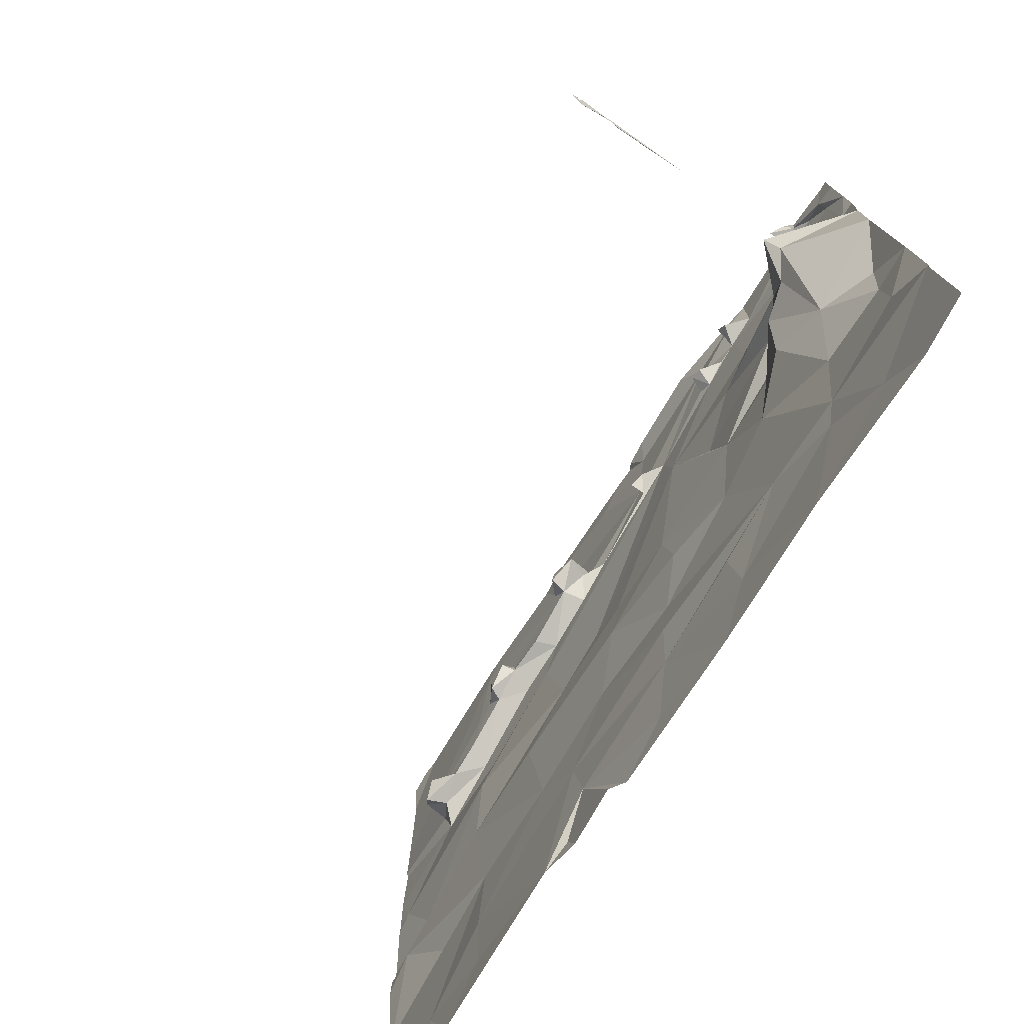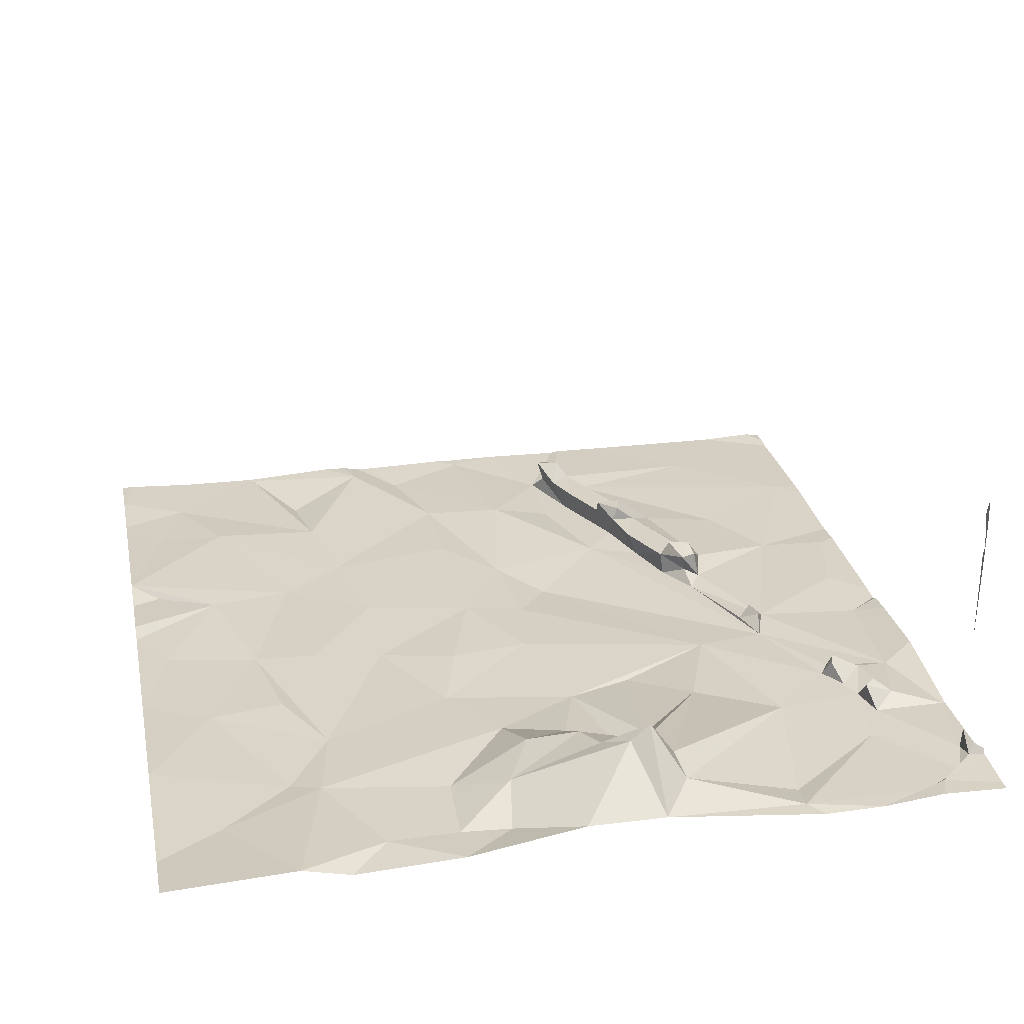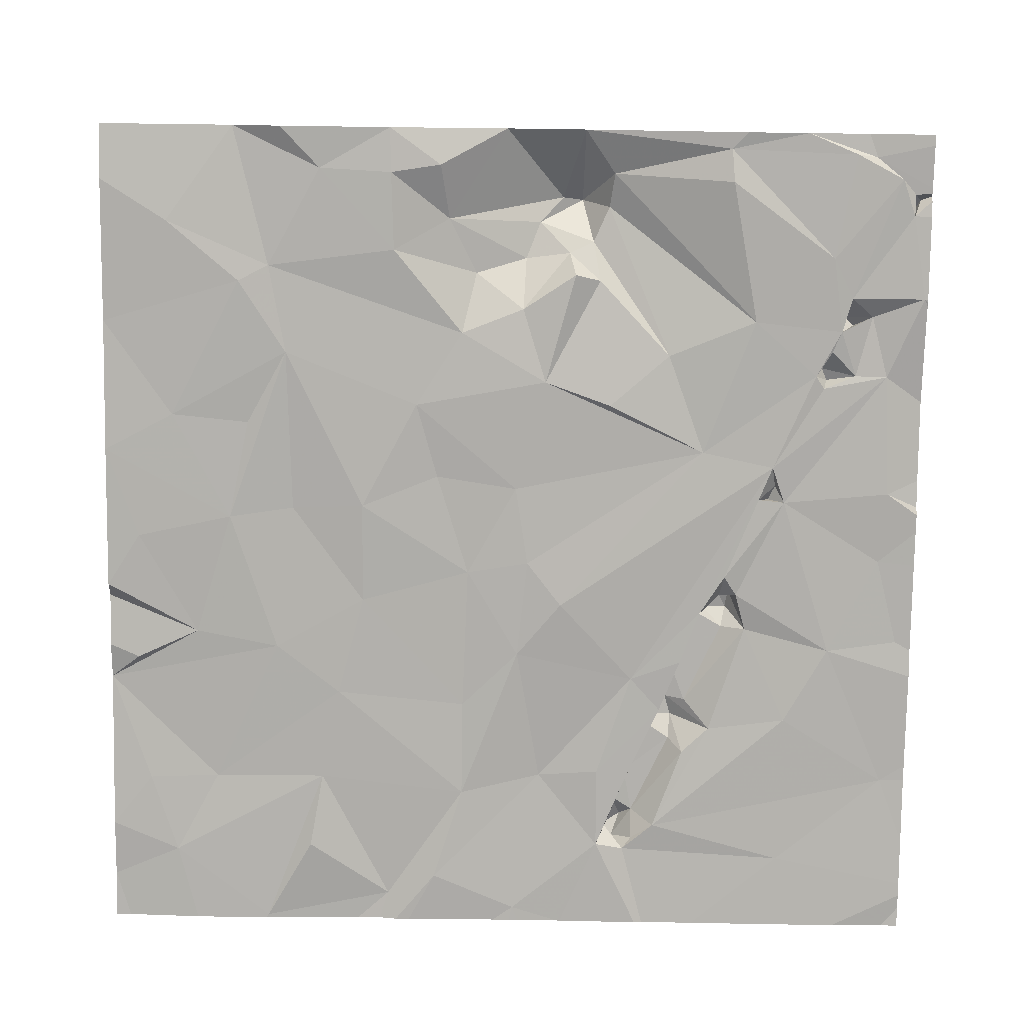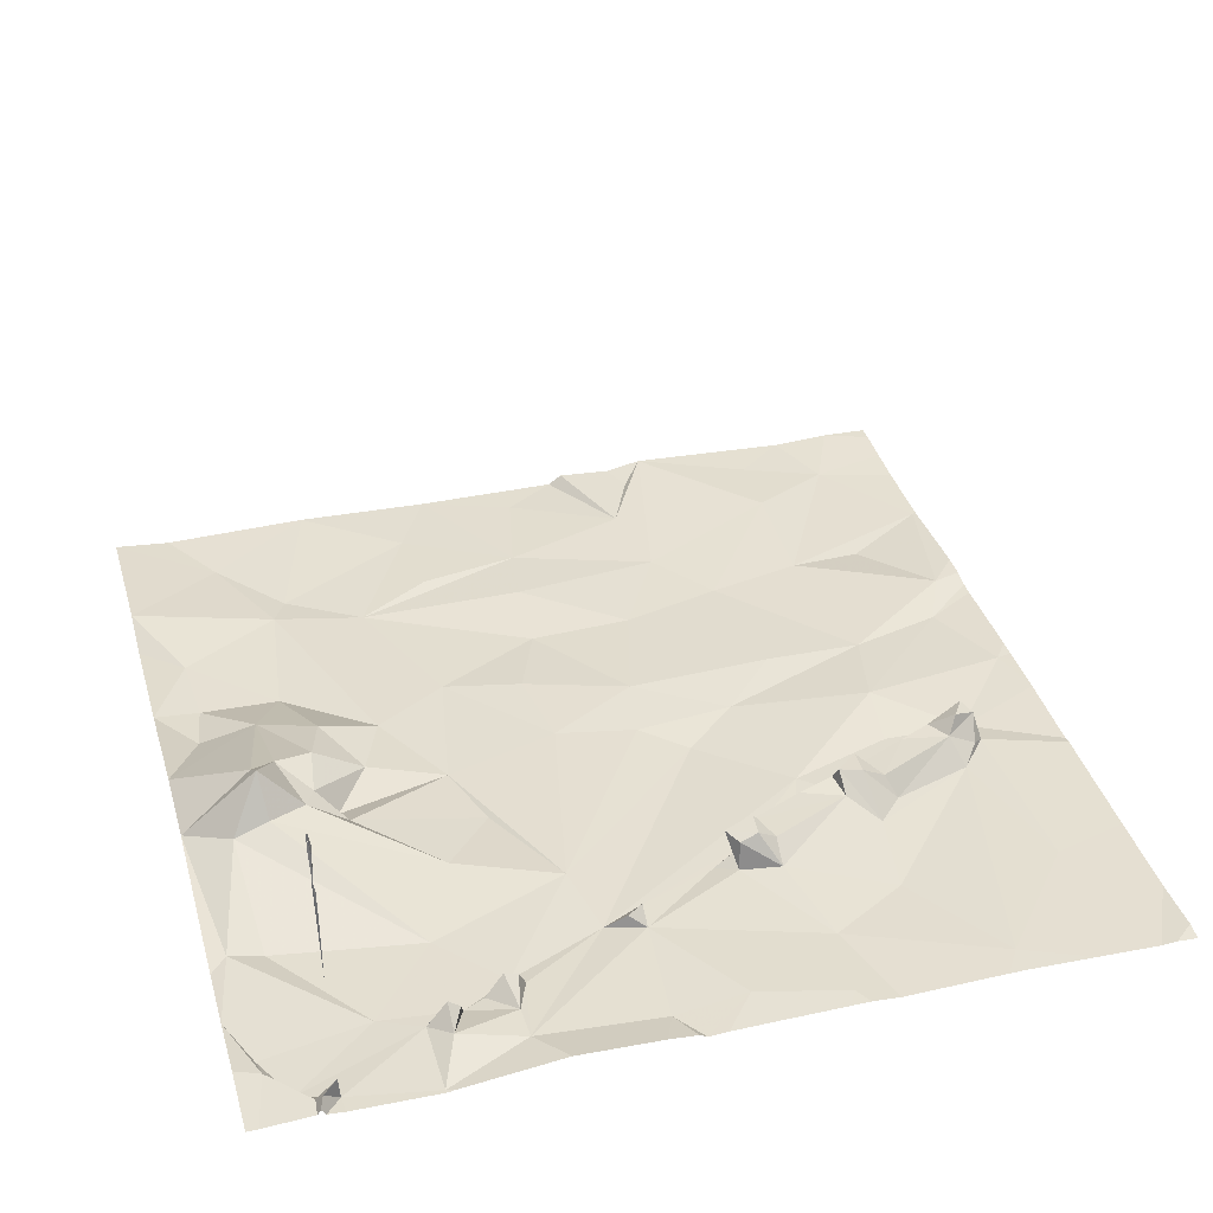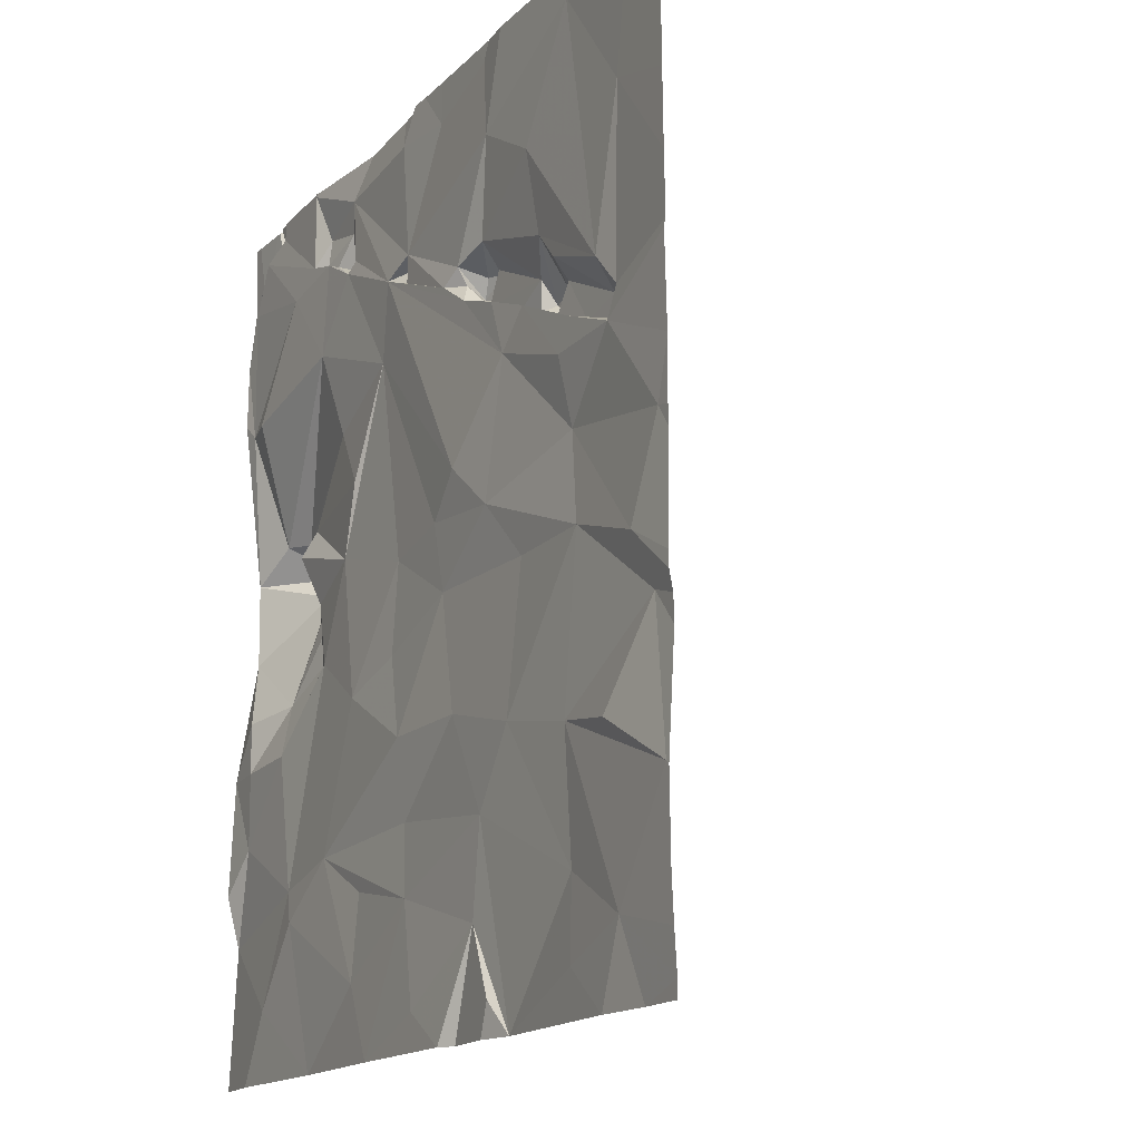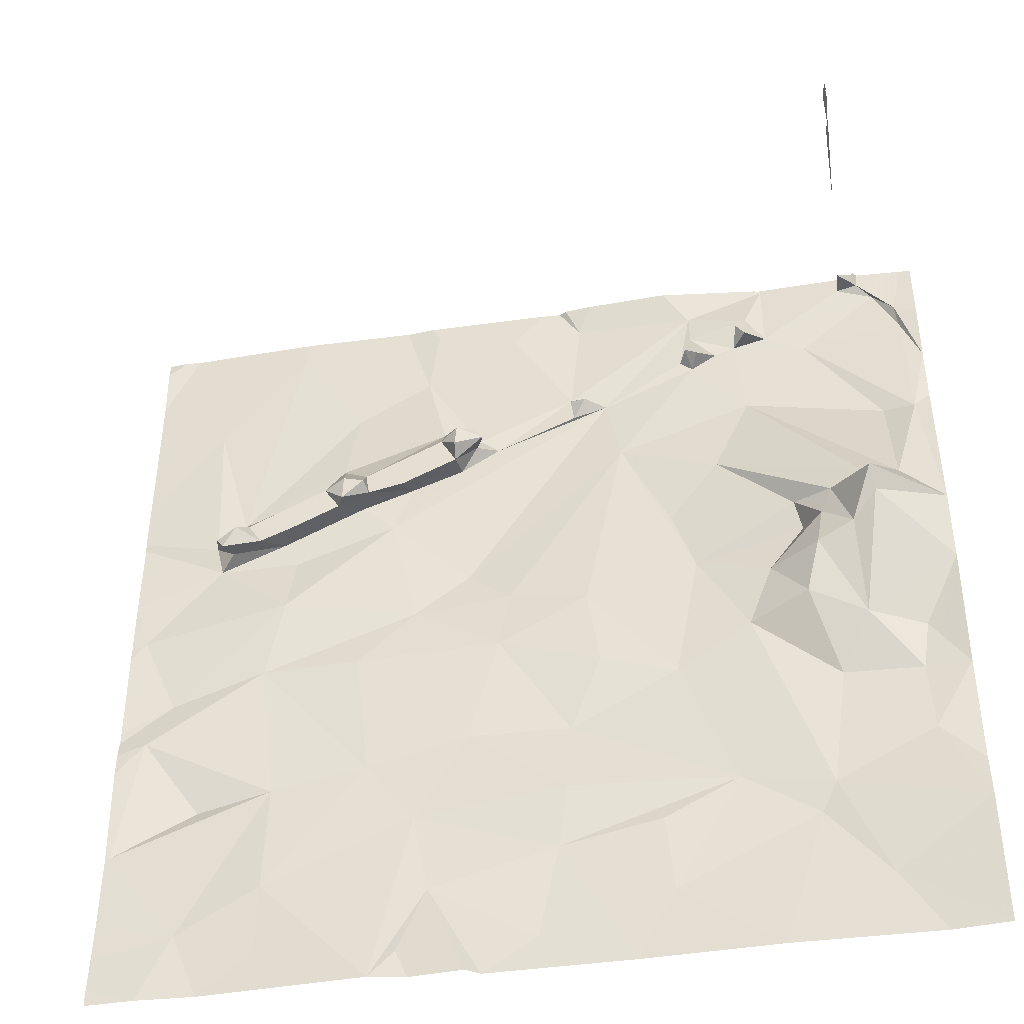
<metadata>
{"format":"obj","ext":"obj","renderer":"f3d","projection":"perspective","resolution":1024,"background":"white","views":[{"elev":-76.6,"azim":56.6,"up":"+Y"},{"elev":28.0,"azim":78.6,"up":"+Z"},{"elev":-78.6,"azim":89.2,"up":"+Z"},{"elev":36.9,"azim":164.2,"up":"+Z"},{"elev":-15.5,"azim":-117.8,"up":"+Y"},{"elev":-42.4,"azim":9.6,"up":"+Y"}]}
</metadata>
<code>
v -59.01 253 483.2
v -59.75 254.2 483.2
v -58.02 253 483.3
v -58.02 255.4 483.4
v -61.61 253 483.3
v -60.84 255.5 483.2
v -60.95 268.2 483.3
v -70.03 268.2 483.3
v -59.5 268.2 483.3
v -72.43 253 483.3
v -71.88 254.2 483.2
v -71.38 253 483.3
v -70.45 253.7 483.3
v -70.41 255 483.3
v -68.47 253 483.4
v -63.35 254.2 483.2
v -64.02 253 483.2
v -67.79 256.1 483.2
v -67.52 254.6 483.3
v -67.82 253 483.3
v -68.04 253.5 483.3
v -66.85 253 483.3
v -65.66 253.6 483.2
v -66.61 253 483.2
v -65.28 255.3 483.2
v -60.55 256 483.3
v -65.43 268.2 483.3
v -73.2 255.9 483.2
v -70.37 257 483.2
v -63.48 255.6 483.3
v -62.15 256.3 483.2
v -58.02 256.3 483.2
v -58.76 257 483.2
v -71.72 256.8 483.1
v -68.68 257.3 483.2
v -65.11 256.5 483.3
v -60.24 258.4 483.2
v -58.83 258.3 483.2
v -58.02 258.3 483.3
v -65.09 268.2 483.3
v -58.22 268.2 483.3
v -72.76 258.3 483.3
v -70.68 259.7 483.3
v -63.11 258.8 483.2
v -66.86 257.8 483.2
v -65.03 257.8 483.2
v -58.68 259.2 483.3
v -59.68 259.4 483.6
v -71.53 268.2 483.2
v -72.36 259.2 483.2
v -61.76 259.6 483.3
v -64.48 259.2 483.3
v -66.32 259.8 483.3
v -59.3 261.5 484.4
v -58.02 260.4 483.6
v -59.75 261.1 484.1
v -60.42 260.8 484
v -60.3 261.6 483.8
v -60.68 259.9 483.7
v -61.32 260.8 483.4
v -58.02 268.2 483.3
v -73.01 260.7 483.2
v -70.34 261.2 483.4
v -71.68 262.3 483.2
v -62.66 261.2 483.3
v -67.89 260.7 483.2
v -68.92 259.7 483.3
v -66.12 260.9 483.3
v -64.7 260.7 483.3
v -60.66 261.7 483.3
v -58.02 261.9 483.6
v -58.82 262.4 483.8
v -59.36 261.9 484.7
v -59.44 262.3 484
v -60.09 262 483.9
v -60.78 262.2 483.5
v -62.15 263.5 483.4
v -59.14 268.2 483.5
v -59.22 268.2 483.3
v -71.52 262.4 483.9
v -70.86 262.6 483.7
v -71.4 262.5 483.5
v -71.68 262.6 483.8
v -71.79 262.8 483.3
v -70.48 262.8 483.2
v -70.21 262.3 483.2
v -71.28 262.8 483.9
v -68.36 262.9 483.3
v -63.08 262.4 483.2
v -66.91 261.5 483.2
v -63.96 264.2 483.3
v -58.32 264.5 483.3
v -61.49 265.1 483.3
v -71.1 263 483.7
v -71.6 263 483.4
v -70.3 262.8 483.7
v -71.29 263.4 483.2
v -68.97 263.5 483.3
v -69.37 263.3 483.7
v -64.22 265.5 483.2
v -58.92 264.6 483.2
v -59.09 268.2 483.4
v -71.93 265.8 483.2
v -69.83 263.9 483.3
v -69.22 263.7 483.9
v -69.65 263.7 483.7
v -69.25 263.3 483.9
v -69.36 264.4 483.4
v -68.78 263.5 483.7
v -68.85 263.6 483.9
v -68.86 264 483.7
v -68.13 263.7 483.7
v -68.02 263.8 483.2
v -67.11 264.1 483.7
v -67.05 264.2 483.3
v -58.02 264.8 483.2
v -69.14 265.9 483.2
v -67.38 265.1 483.4
v -67.4 264.6 483.7
v -67.08 264.3 484
v -66.34 264.6 483.3
v -67.05 264.7 483.9
v -66.73 264.6 483.5
v -66.56 264.5 483.9
v -66.69 264.9 483.3
v -58.02 265.9 483.3
v -60.29 266.5 483.2
v -70.33 267.8 483.3
v -62.48 266.2 483.3
v -66.72 264.8 483.8
v -64.84 265.2 483.3
v -64.89 265.7 483.3
v -64.88 265.4 483.6
v -58.39 266.8 483.2
v -58.44 267.2 483.4
v -58.02 267 483.4
v -58.83 267.7 483.2
v -61.64 266.7 483.3
v -61.02 266.8 483.3
v -58.99 268.2 483.4
v -62.48 267 483.4
v -62.02 266.5 483.3
v -61.39 266.7 483.6
v -61.56 266.9 483.6
v -62.58 266.5 483.6
v -62.36 266.4 483.6
v -62.71 266.4 483.3
v -67.76 266.6 483.3
v -62.49 267.5 483.3
v -64.6 265.6 483.5
v -66.01 267.5 483.3
v -61.37 267.2 483.4
v -67.57 267.9 483.3
v -64.7 267.7 483.3
v -59.11 267.9 483.4
v -59.38 267.9 487.6
v -59.37 267.9 487.6
v -59.4 267.9 488.1
v -59.22 268 483.6
v -59.5 267.9 483.3
v -59.41 267.9 486.9
v -59.41 267.9 485.7
v -59.36 267.9 487.6
v -59.41 267.9 488.3
v -59.4 267.9 487.5
v -59.39 267.9 487.5
v -59.39 267.9 487.5
v -59.4 267.9 487.5
v -59.46 267.9 483.7
v -59.41 267.9 487.4
v -59.35 267.9 488.4
v -59.35 267.9 488.4
v -59.37 267.9 488.6
v -59.36 267.9 488.4
v -59.34 267.9 488.3
v -59.35 267.9 488.5
v -59.34 267.9 488.3
v -61.02 268.2 483.3
v -72.4 268.2 483.2
v -73.27 253.2 483.3
v -73.27 253 483.3
v -73.27 254.6 483.2
v -73.27 253.9 483.2
v -73.27 255.9 483.2
v -73.27 256 483.2
v -73.27 257.7 483.3
v -73.27 258.1 483.3
v -73.27 258.4 483.2
v -73.27 260.6 483.2
v -73.27 260.8 483.2
v -73.27 260.3 483.2
v -73.27 258.7 483.2
v -73.27 261.6 483.2
v -73.27 261.6 483.2
v -73.27 263.1 483.2
v -73.27 263.2 483.2
v -73.27 264.2 483.2
v -73.27 265.4 483.2
v -73.27 266.9 483.2
v -73.27 267.9 483.2
v -68.23 268.2 483.3
v -67.74 268.2 483.3
v -67.39 268.2 483.3
v -66.08 268.2 483.3
v -62.97 268.2 483.5
v -64.45 268.2 483.4
v -64.95 268.2 483.4
v -61.14 268.2 483.3
v -60.99 268.2 483.3
v -70.31 268.2 483.3
v -61.07 268.2 483.3
v -61.03 268.2 483.3
v -72.56 268.2 483.2
v -72.65 268.2 483.2
v -72.91 268.2 483.2
v -73.27 268.2 483.2
f 2 1 3
f 2 3 4
f 1 2 5
f 5 2 6
f 204 151 27
f 180 11 183
f 12 11 10
f 12 13 11
f 11 13 14
f 14 13 15
f 13 12 15
f 16 5 6
f 16 17 5
f 19 18 15
f 15 20 21
f 19 15 21
f 20 22 21
f 22 19 21
f 23 19 24
f 22 24 19
f 17 16 25
f 25 19 23
f 25 23 17
f 17 23 24
f 2 26 6
f 182 28 184
f 11 14 29
f 31 30 16
f 14 15 18
f 31 16 6
f 18 19 25
f 16 30 25
f 26 2 4
f 4 32 33
f 26 4 33
f 29 34 28
f 11 29 28
f 6 26 31
f 35 29 14
f 18 35 14
f 25 30 31
f 31 36 25
f 18 25 36
f 37 33 38
f 39 38 33
f 33 32 39
f 26 33 37
f 185 42 186
f 203 153 151
f 28 34 42
f 42 34 29
f 29 35 43
f 31 26 44
f 45 35 18
f 46 31 44
f 46 45 36
f 46 36 31
f 45 18 36
f 39 47 38
f 48 37 38
f 187 50 188
f 26 37 51
f 44 26 51
f 29 43 42
f 44 52 46
f 45 46 53
f 46 52 53
f 55 54 48
f 47 48 38
f 48 47 55
f 54 56 48
f 57 56 58
f 48 59 37
f 59 48 57
f 55 47 39
f 48 56 57
f 37 59 51
f 58 60 57
f 59 57 60
f 202 153 203
f 201 148 153
f 50 62 191
f 62 50 63
f 50 42 43
f 43 63 50
f 63 64 62
f 60 51 59
f 65 51 60
f 67 66 43
f 63 43 66
f 67 43 35
f 45 53 67
f 67 35 45
f 53 66 67
f 44 51 65
f 68 66 53
f 69 44 65
f 69 52 44
f 53 69 68
f 52 69 53
f 60 70 65
f 54 55 71
f 71 72 73
f 73 54 71
f 54 73 56
f 73 74 75
f 72 74 73
f 56 73 75
f 76 58 75
f 75 58 56
f 76 70 58
f 76 75 77
f 58 70 60
f 193 64 194
f 81 80 82
f 80 83 82
f 64 82 84
f 82 83 84
f 82 64 85
f 63 86 64
f 87 80 81
f 65 70 76
f 85 64 86
f 85 81 82
f 86 63 88
f 76 77 89
f 65 76 89
f 88 63 66
f 90 88 66
f 68 90 66
f 65 91 69
f 65 89 91
f 68 69 91
f 90 68 91
f 72 71 92
f 74 72 93
f 75 74 77
f 195 84 196
f 87 94 83
f 95 83 94
f 95 84 83
f 83 80 87
f 94 81 96
f 81 94 87
f 85 96 81
f 97 95 94
f 85 98 99
f 99 96 85
f 85 86 98
f 98 86 88
f 88 90 100
f 92 101 72
f 101 93 72
f 93 77 74
f 196 103 197
f 84 97 103
f 84 95 97
f 94 104 97
f 104 106 105
f 105 106 107
f 106 99 107
f 99 106 96
f 105 108 104
f 94 96 106
f 104 94 106
f 110 109 111
f 111 109 112
f 109 110 107
f 107 110 105
f 109 98 113
f 113 98 88
f 108 105 110
f 111 108 110
f 113 112 109
f 107 99 109
f 98 109 99
f 114 112 113
f 114 111 112
f 114 113 115
f 115 113 88
f 91 89 77
f 100 115 88
f 91 100 90
f 92 71 116
f 108 117 97
f 91 77 93
f 97 104 108
f 111 118 108
f 114 119 111
f 119 114 120
f 119 118 111
f 122 119 120
f 114 115 123
f 120 114 124
f 123 124 114
f 124 122 120
f 123 125 124
f 125 123 121
f 115 121 123
f 115 100 121
f 92 116 126
f 8 128 148
f 117 128 97
f 118 117 108
f 93 129 91
f 130 122 124
f 125 118 130
f 130 124 125
f 122 130 118
f 118 119 122
f 121 131 132
f 100 131 121
f 134 126 135
f 136 135 126
f 126 134 92
f 127 101 92
f 127 92 134
f 134 137 127
f 93 101 127
f 127 138 93
f 139 138 127
f 138 141 142
f 93 138 129
f 143 138 139
f 138 142 129
f 138 143 144
f 103 97 128
f 141 145 146
f 146 142 141
f 147 145 141
f 129 142 146
f 129 146 145
f 117 118 148
f 145 147 129
f 149 100 147
f 141 149 147
f 148 118 125
f 100 91 129
f 129 147 100
f 149 132 100
f 132 150 100
f 132 148 125
f 121 132 125
f 151 148 132
f 131 150 133
f 131 133 132
f 150 132 133
f 100 150 131
f 135 137 134
f 139 152 143
f 199 198 213
f 152 144 143
f 144 152 138
f 152 141 138
f 154 151 132
f 149 154 132
f 155 135 140
f 137 135 155
f 157 156 158
f 79 159 78
f 162 161 157
f 163 157 164
f 164 158 163
f 166 165 167
f 167 165 168
f 137 139 127
f 137 155 160
f 159 155 102
f 160 139 137
f 155 159 169
f 169 159 160
f 161 170 157
f 172 171 173
f 170 161 168
f 157 167 156
f 156 163 158
f 165 166 170
f 170 168 165
f 168 162 166
f 168 166 156
f 163 156 166
f 173 171 174
f 158 174 157
f 156 167 168
f 161 162 168
f 157 170 167
f 162 163 167
f 163 166 167
f 175 157 174
f 164 173 158
f 173 174 158
f 176 173 164
f 177 175 176
f 173 176 175
f 176 171 172
f 164 174 176
f 174 171 176
f 175 172 173
f 174 172 175
f 157 163 162
f 169 160 155
f 167 170 162
f 170 166 162
f 164 177 174
f 177 172 174
f 164 157 175
f 172 177 176
f 175 177 164
f 160 178 139
f 41 136 61
f 178 152 139
f 7 178 9
f 179 128 49
f 149 141 152
f 128 117 148
f 151 153 148
f 151 154 40
f 178 160 9
f 178 149 152
f 8 148 201
f 201 153 202
f 203 151 204
f 154 149 205
f 205 178 208
f 180 10 11
f 181 10 180
f 9 160 79
f 182 11 28
f 183 11 182
f 27 151 40
f 184 28 185
f 40 154 207
f 185 28 42
f 186 42 187
f 49 128 210
f 187 42 50
f 188 50 192
f 189 62 190
f 190 62 193
f 191 62 189
f 41 135 136
f 78 159 102
f 192 50 191
f 193 62 64
f 194 64 195
f 79 160 159
f 195 64 84
f 196 84 103
f 102 155 140
f 197 103 198
f 140 135 41
f 198 103 179
f 200 199 214
f 179 103 128
f 205 149 178
f 206 154 205
f 207 154 206
f 208 178 211
f 209 178 7
f 210 128 8
f 211 178 212
f 212 178 209
f 213 198 179
f 214 199 213
f 215 200 214
f 216 200 215

</code>
